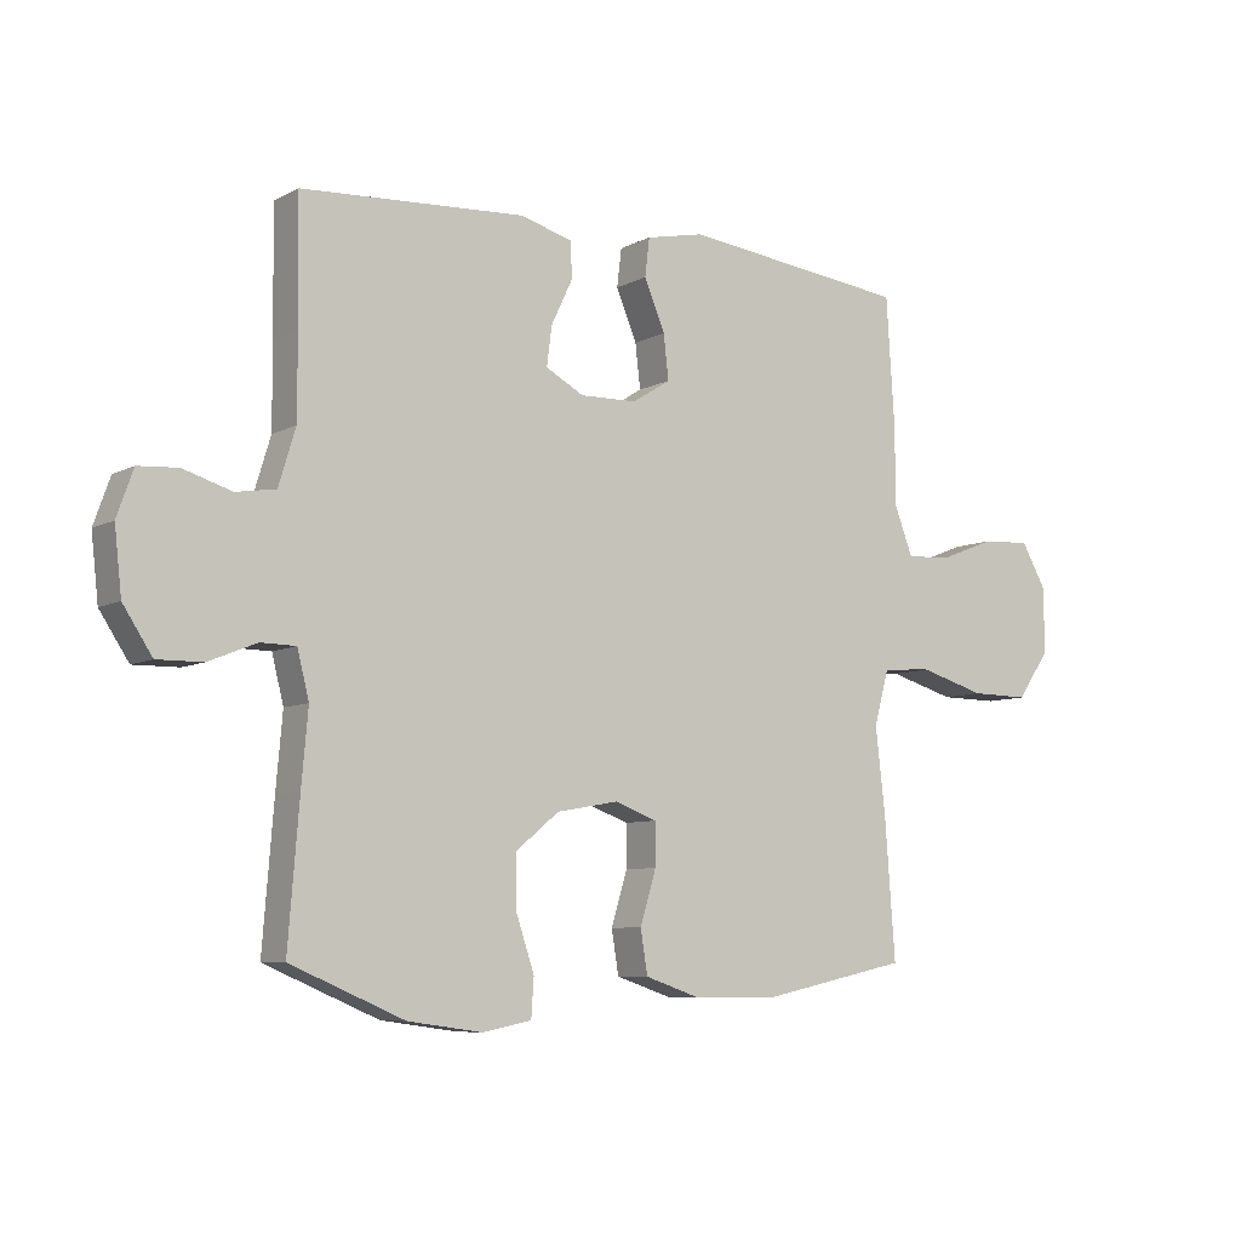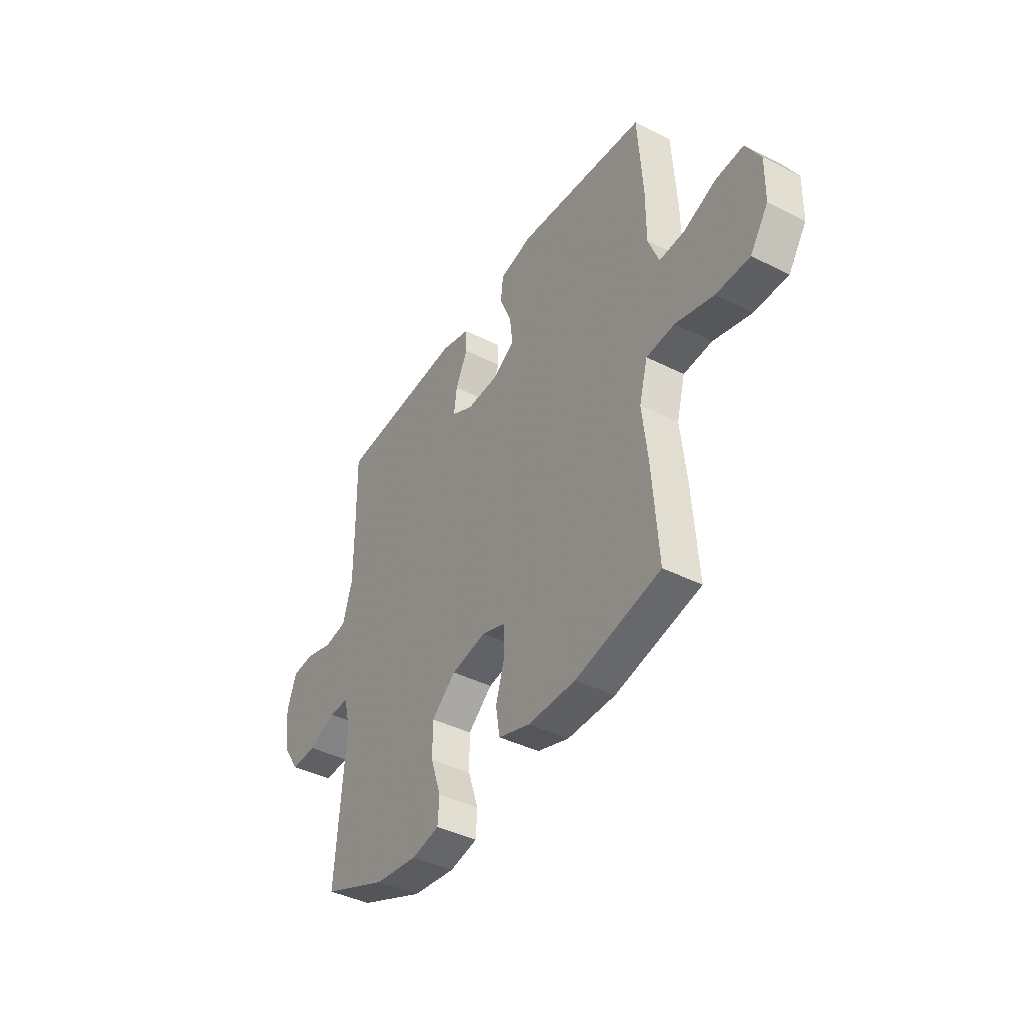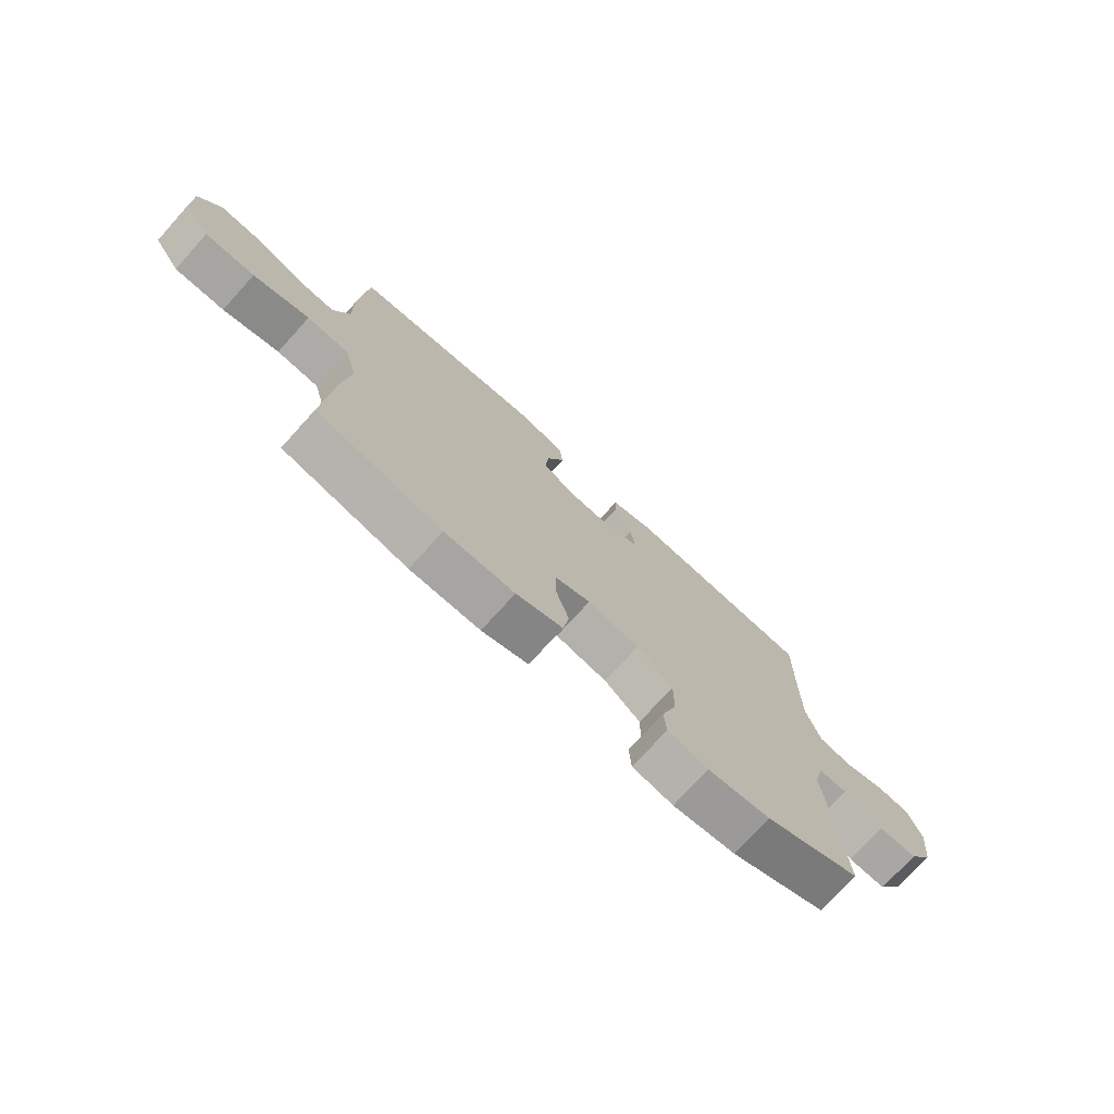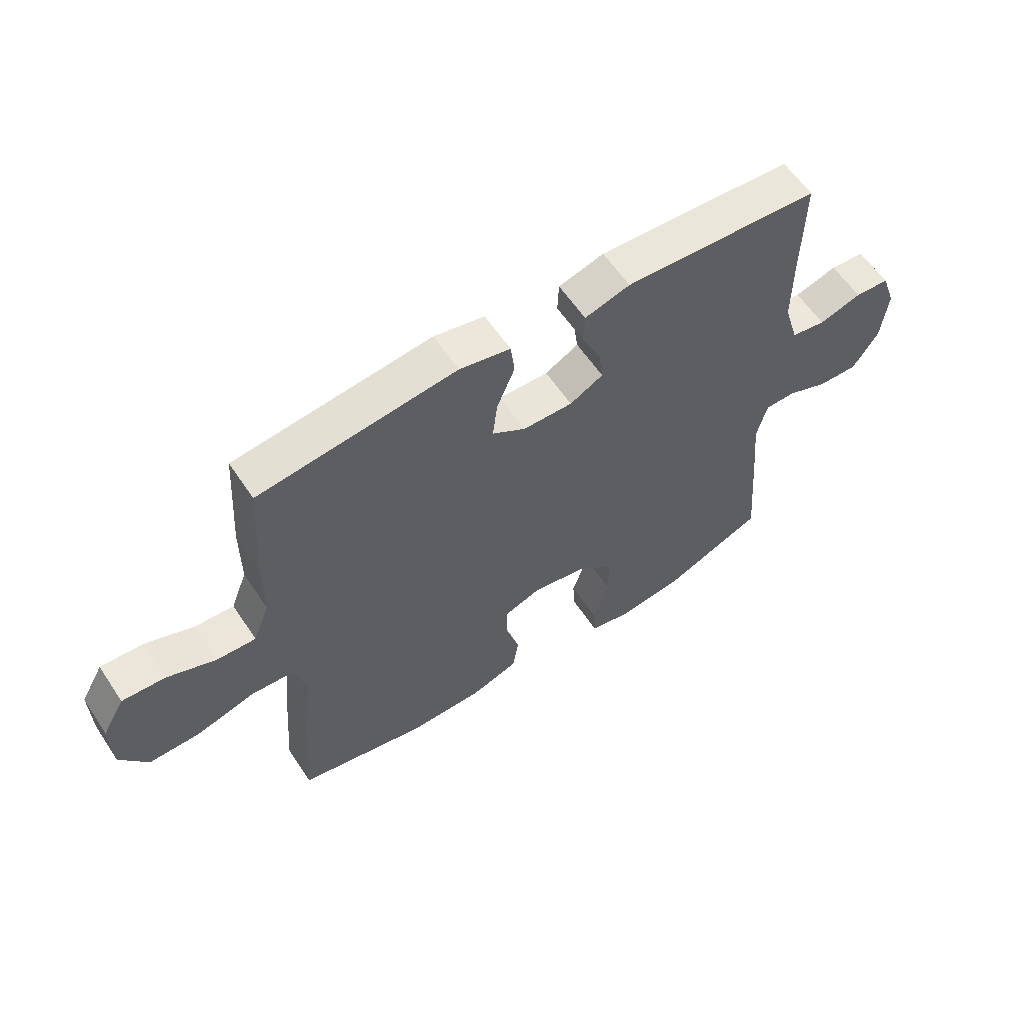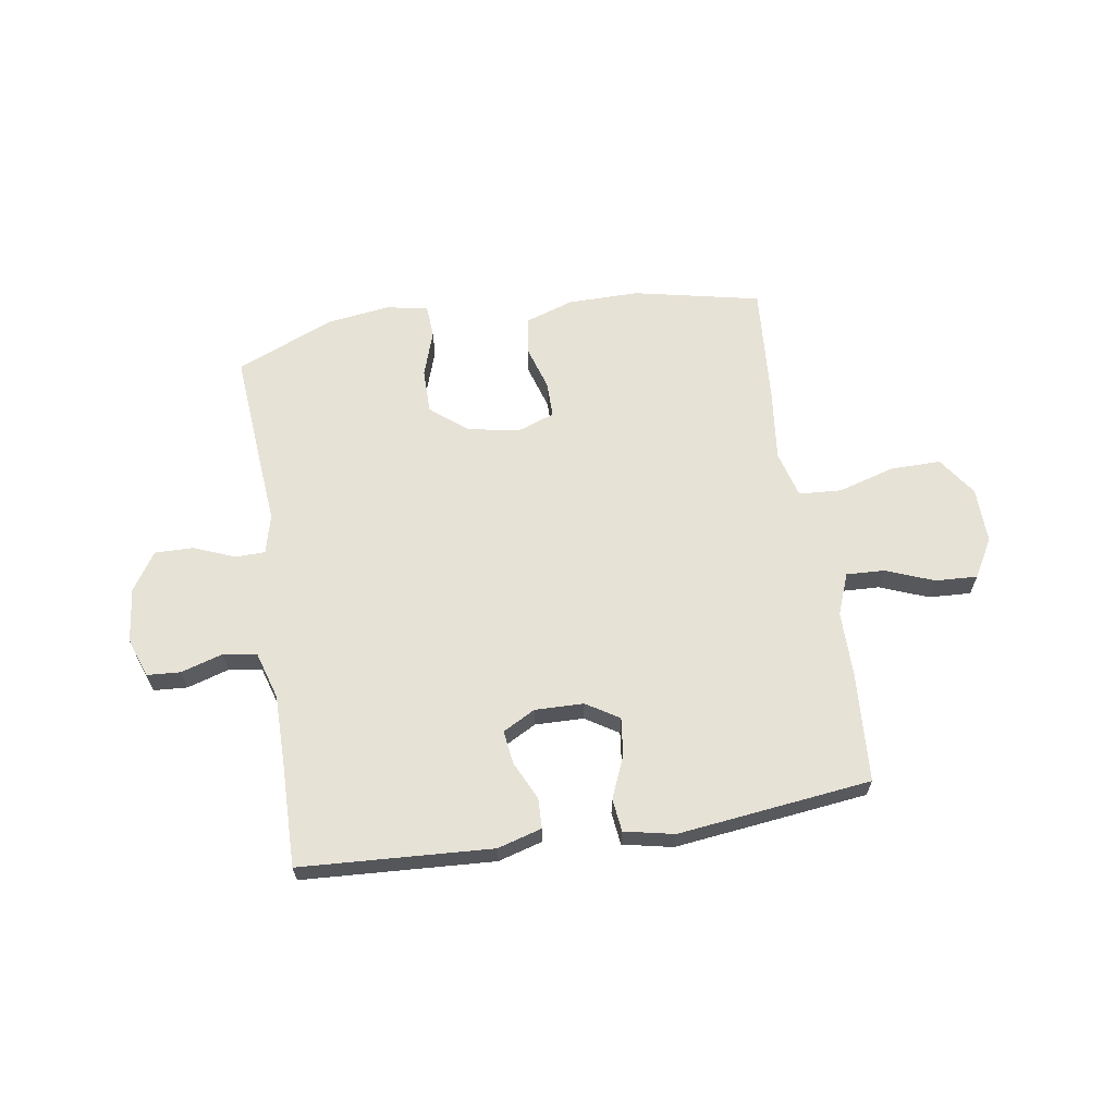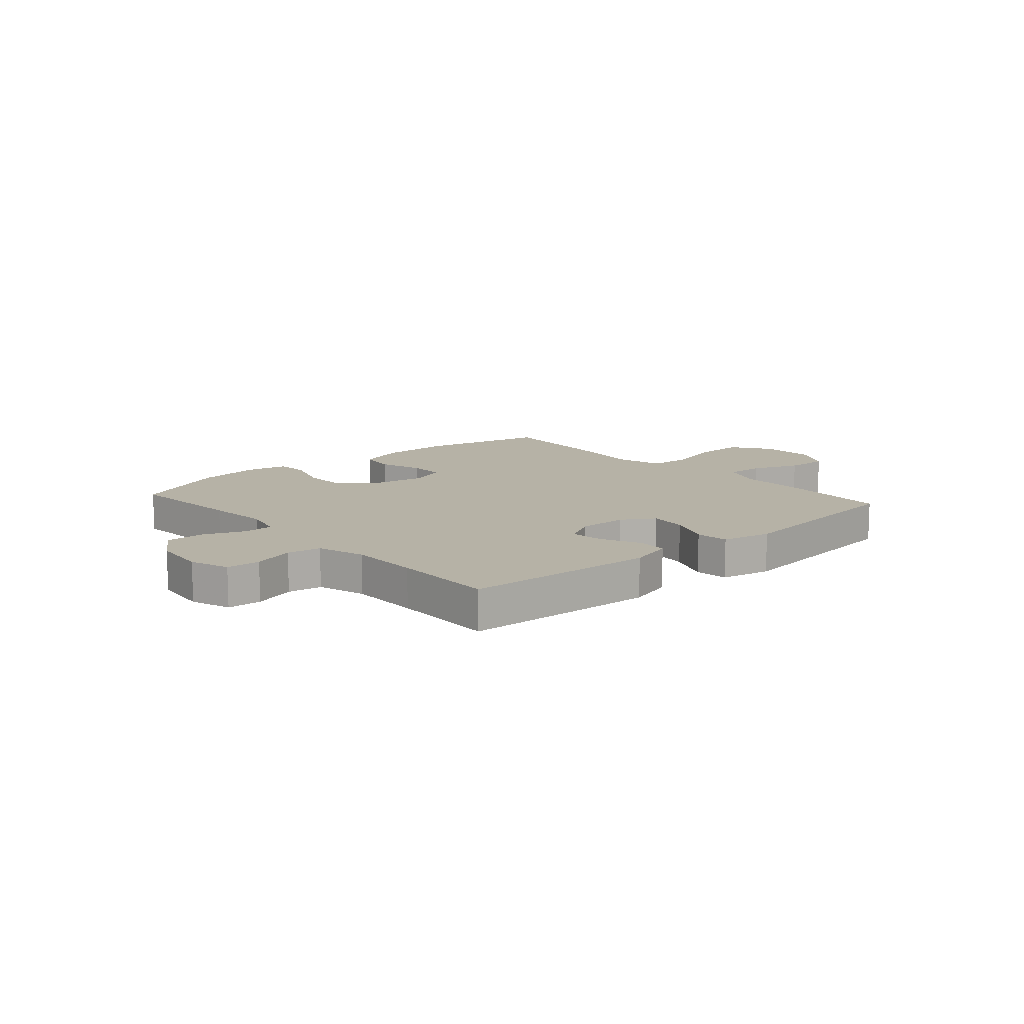
<metadata>
{"format":"obj","ext":"obj","renderer":"f3d","projection":"perspective","resolution":1024,"background":"white","views":[{"elev":-7.4,"azim":-34.7,"up":"+Z"},{"elev":-41.6,"azim":58.7,"up":"+Z"},{"elev":-74.2,"azim":137.9,"up":"+Z"},{"elev":59.5,"azim":146.5,"up":"+Z"},{"elev":63.6,"azim":-8.9,"up":"+Y"},{"elev":12.2,"azim":-41.4,"up":"+Y"}]}
</metadata>
<code>
v -0.5 0.07 0.5
v -0.154 0.07 0.52
v -0.074 0.07 0.497
v -0.072 0.07 0.442
v -0.105 0.07 0.373
v -0.113 0.07 0.312
v -0.054 0.07 0.28
v 0.034 0.07 0.282
v 0.093 0.07 0.319
v 0.085 0.07 0.387
v 0.053 0.07 0.464
v 0.06 0.07 0.523
v 0.15 0.07 0.542
v 0.5 0.07 0.5
v 0.513 0.07 0.3
v 0.513 0.07 0.182
v 0.542 0.07 0.107
v 0.611 0.07 0.11
v 0.698 0.07 0.144
v 0.774 0.07 0.148
v 0.814 0.07 0.078
v 0.812 0.07 -0.023
v 0.763 0.07 -0.094
v 0.672 0.07 -0.093
v 0.569 0.07 -0.063
v 0.492 0.07 -0.068
v 0.469 0.07 -0.153
v 0.484 0.07 -0.283
v 0.5 0.07 -0.5
v 0.27 0.07 -0.549
v 0.141 0.07 -0.548
v 0.055 0.07 -0.519
v 0.044 0.07 -0.452
v 0.069 0.07 -0.37
v 0.069 0.07 -0.305
v 0.003 0.07 -0.281
v -0.092 0.07 -0.298
v -0.158 0.07 -0.352
v -0.158 0.07 -0.433
v -0.13 0.07 -0.517
v -0.134 0.07 -0.576
v -0.209 0.07 -0.591
v -0.324 0.07 -0.575
v -0.5 0.07 -0.5
v -0.483 0.07 -0.285
v -0.473 0.07 -0.172
v -0.491 0.07 -0.1
v -0.545 0.07 -0.099
v -0.619 0.07 -0.129
v -0.689 0.07 -0.13
v -0.734 0.07 -0.061
v -0.745 0.07 0.038
v -0.72 0.07 0.109
v -0.659 0.07 0.113
v -0.584 0.07 0.09
v -0.523 0.07 0.1
v -0.497 0.07 0.186
v -0.497 0.07 0.313
v -0.5 0 0.5
v -0.154 0 0.52
v -0.074 0 0.497
v -0.072 0 0.442
v -0.105 0 0.373
v -0.113 0 0.312
v -0.054 0 0.28
v 0.034 0 0.282
v 0.093 0 0.319
v 0.085 0 0.387
v 0.053 0 0.464
v 0.06 0 0.523
v 0.15 0 0.542
v 0.5 0 0.5
v 0.513 0 0.3
v 0.513 0 0.182
v 0.542 0 0.107
v 0.611 0 0.11
v 0.698 0 0.144
v 0.774 0 0.148
v 0.814 0 0.078
v 0.812 0 -0.023
v 0.763 0 -0.094
v 0.672 0 -0.093
v 0.569 0 -0.063
v 0.492 0 -0.068
v 0.469 0 -0.153
v 0.484 0 -0.283
v 0.5 0 -0.5
v 0.27 0 -0.549
v 0.141 0 -0.548
v 0.055 0 -0.519
v 0.044 0 -0.452
v 0.069 0 -0.37
v 0.069 0 -0.305
v 0.003 0 -0.281
v -0.092 0 -0.298
v -0.158 0 -0.352
v -0.158 0 -0.433
v -0.13 0 -0.517
v -0.134 0 -0.576
v -0.209 0 -0.591
v -0.324 0 -0.575
v -0.5 0 -0.5
v -0.483 0 -0.285
v -0.473 0 -0.172
v -0.491 0 -0.1
v -0.545 0 -0.099
v -0.619 0 -0.129
v -0.689 0 -0.13
v -0.734 0 -0.061
v -0.745 0 0.038
v -0.72 0 0.109
v -0.659 0 0.113
v -0.584 0 0.09
v -0.523 0 0.1
v -0.497 0 0.186
v -0.497 0 0.313
f 53 54 55
f 52 53 55
f 51 52 55
f 50 51 55
f 49 50 55
f 48 49 55
f 47 48 55 56
f 46 47 56 57
f 44 45 46
f 43 44 46
f 42 43 46
f 41 42 46
f 40 41 46
f 39 40 46
f 46 57 58
f 39 46 58
f 38 39 58
f 32 33 34
f 31 32 34
f 30 31 34
f 29 30 34
f 28 29 34
f 27 28 34
f 26 27 34 35
f 23 24 25
f 22 23 25
f 21 22 25
f 20 21 25
f 19 20 25
f 18 19 25
f 17 18 25 26
f 26 35 36
f 17 26 36
f 16 17 36
f 14 15 16
f 13 14 16
f 12 13 16
f 11 12 16
f 10 11 16
f 3 4 5
f 2 3 5
f 1 2 5
f 58 1 5
f 58 5 6
f 58 6 7
f 38 58 7
f 37 38 7
f 36 37 7 8
f 16 36 8 9
f 9 10 16
f 113 112 111
f 113 111 110
f 113 110 109
f 113 109 108
f 113 108 107
f 113 107 106
f 114 113 106 105
f 115 114 105 104
f 104 103 102
f 104 102 101
f 104 101 100
f 104 100 99
f 104 99 98
f 104 98 97
f 116 115 104
f 116 104 97
f 116 97 96
f 92 91 90
f 92 90 89
f 92 89 88
f 92 88 87
f 92 87 86
f 92 86 85
f 93 92 85 84
f 83 82 81
f 83 81 80
f 83 80 79
f 83 79 78
f 83 78 77
f 83 77 76
f 84 83 76 75
f 94 93 84
f 94 84 75
f 94 75 74
f 74 73 72
f 74 72 71
f 74 71 70
f 74 70 69
f 74 69 68
f 63 62 61
f 63 61 60
f 63 60 59
f 63 59 116
f 64 63 116
f 65 64 116
f 65 116 96
f 65 96 95
f 66 65 95 94
f 67 66 94 74
f 74 68 67
f 1 59 60 2
f 2 60 61 3
f 3 61 62 4
f 4 62 63 5
f 5 63 64 6
f 6 64 65 7
f 7 65 66 8
f 8 66 67 9
f 9 67 68 10
f 10 68 69 11
f 11 69 70 12
f 12 70 71 13
f 13 71 72 14
f 14 72 73 15
f 15 73 74 16
f 16 74 75 17
f 17 75 76 18
f 18 76 77 19
f 19 77 78 20
f 20 78 79 21
f 21 79 80 22
f 22 80 81 23
f 23 81 82 24
f 24 82 83 25
f 25 83 84 26
f 26 84 85 27
f 27 85 86 28
f 28 86 87 29
f 29 87 88 30
f 30 88 89 31
f 31 89 90 32
f 32 90 91 33
f 33 91 92 34
f 34 92 93 35
f 35 93 94 36
f 36 94 95 37
f 37 95 96 38
f 38 96 97 39
f 39 97 98 40
f 40 98 99 41
f 41 99 100 42
f 42 100 101 43
f 43 101 102 44
f 44 102 103 45
f 45 103 104 46
f 46 104 105 47
f 47 105 106 48
f 48 106 107 49
f 49 107 108 50
f 50 108 109 51
f 51 109 110 52
f 52 110 111 53
f 53 111 112 54
f 54 112 113 55
f 55 113 114 56
f 56 114 115 57
f 57 115 116 58
f 58 116 59 1

</code>
